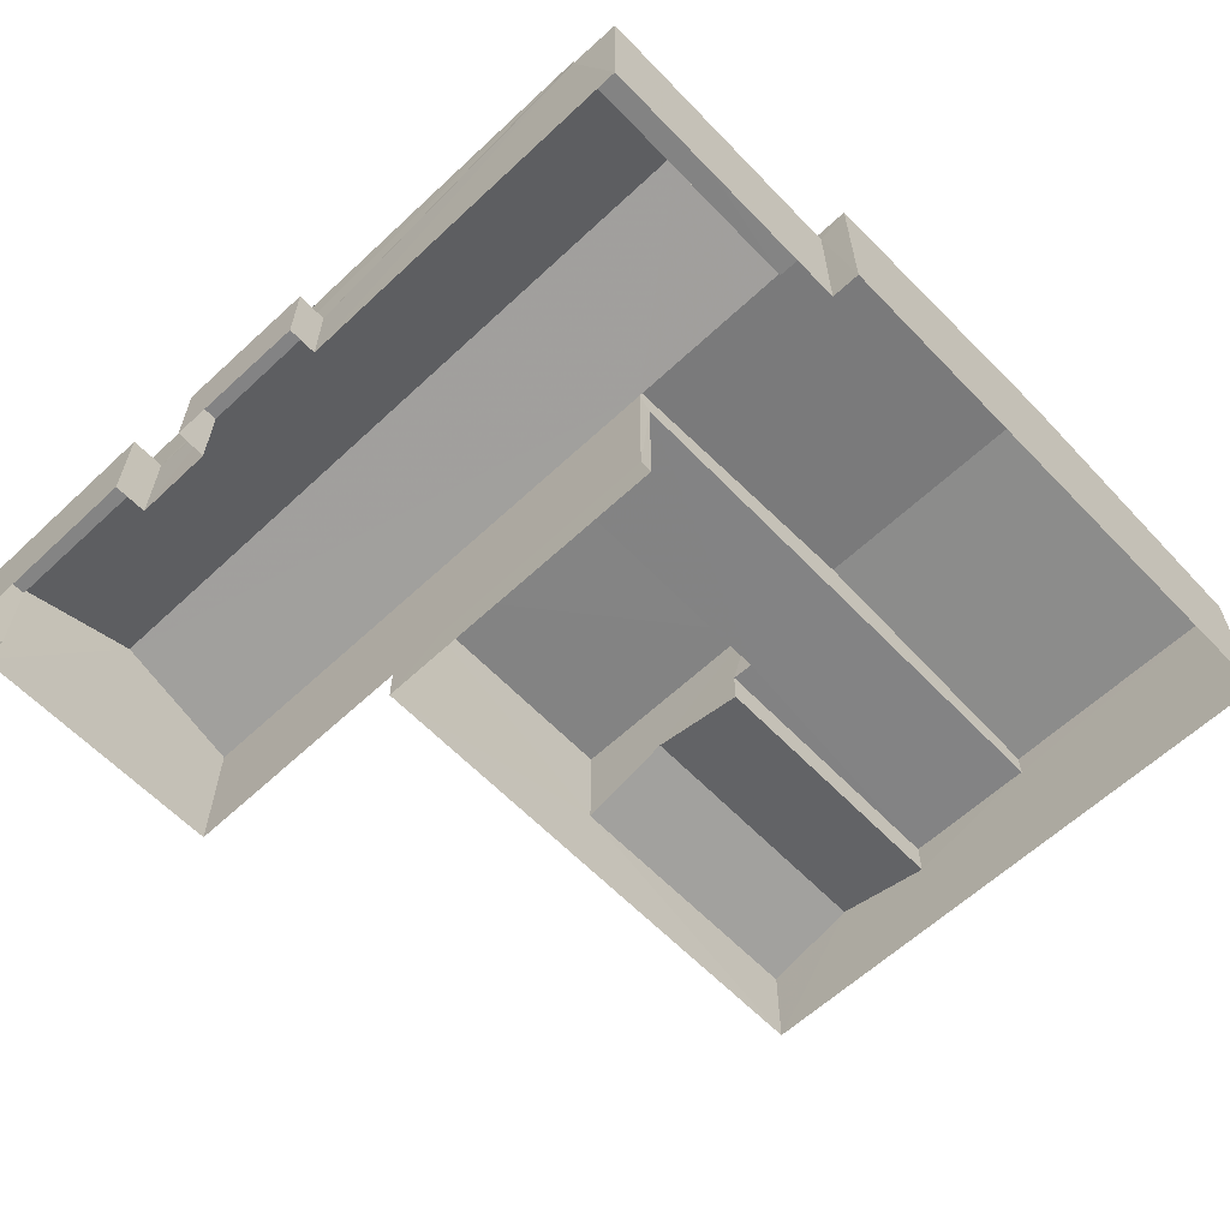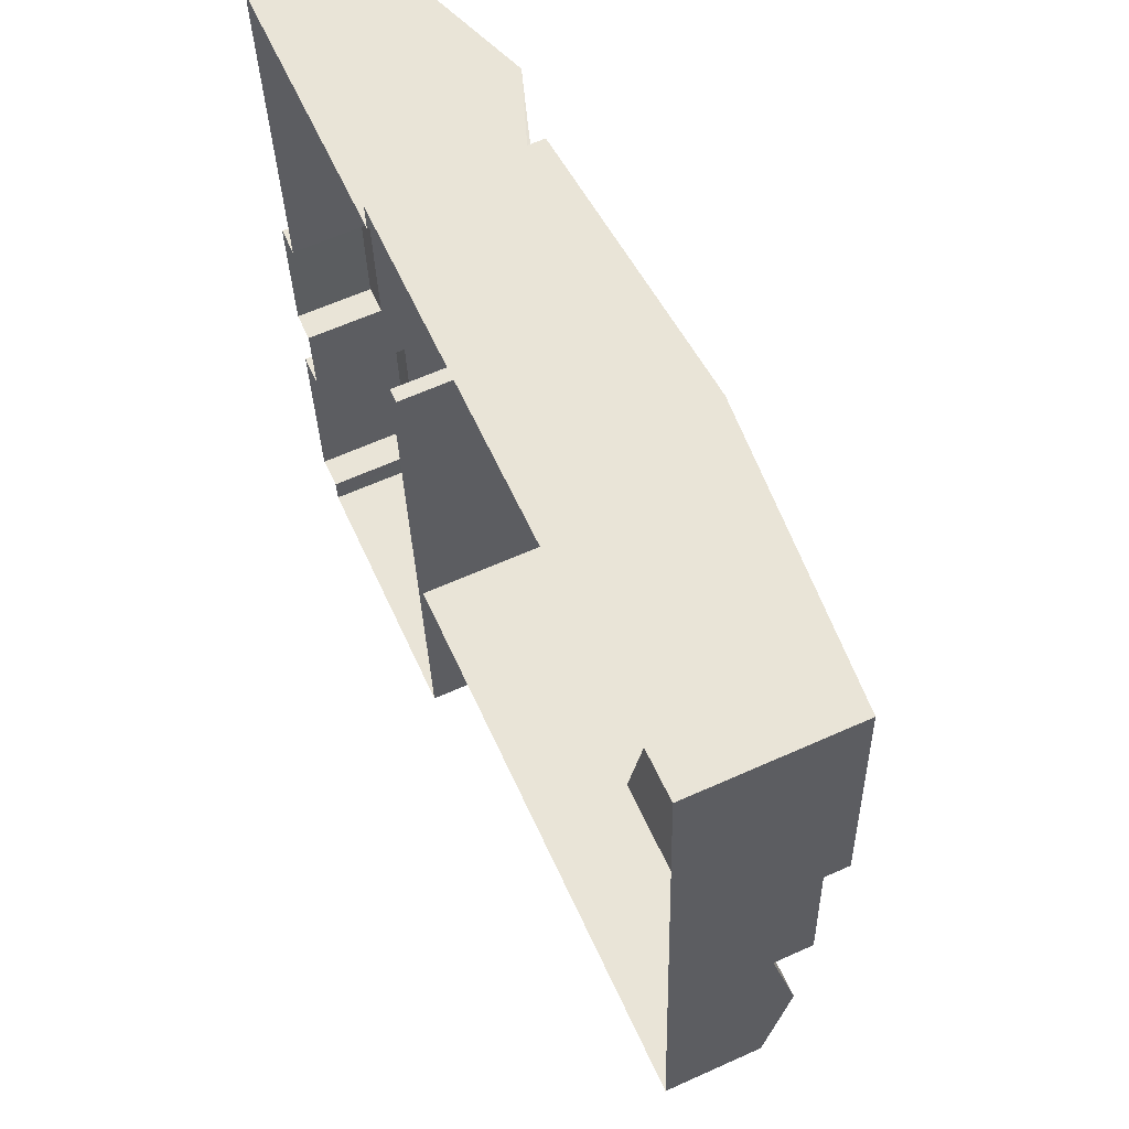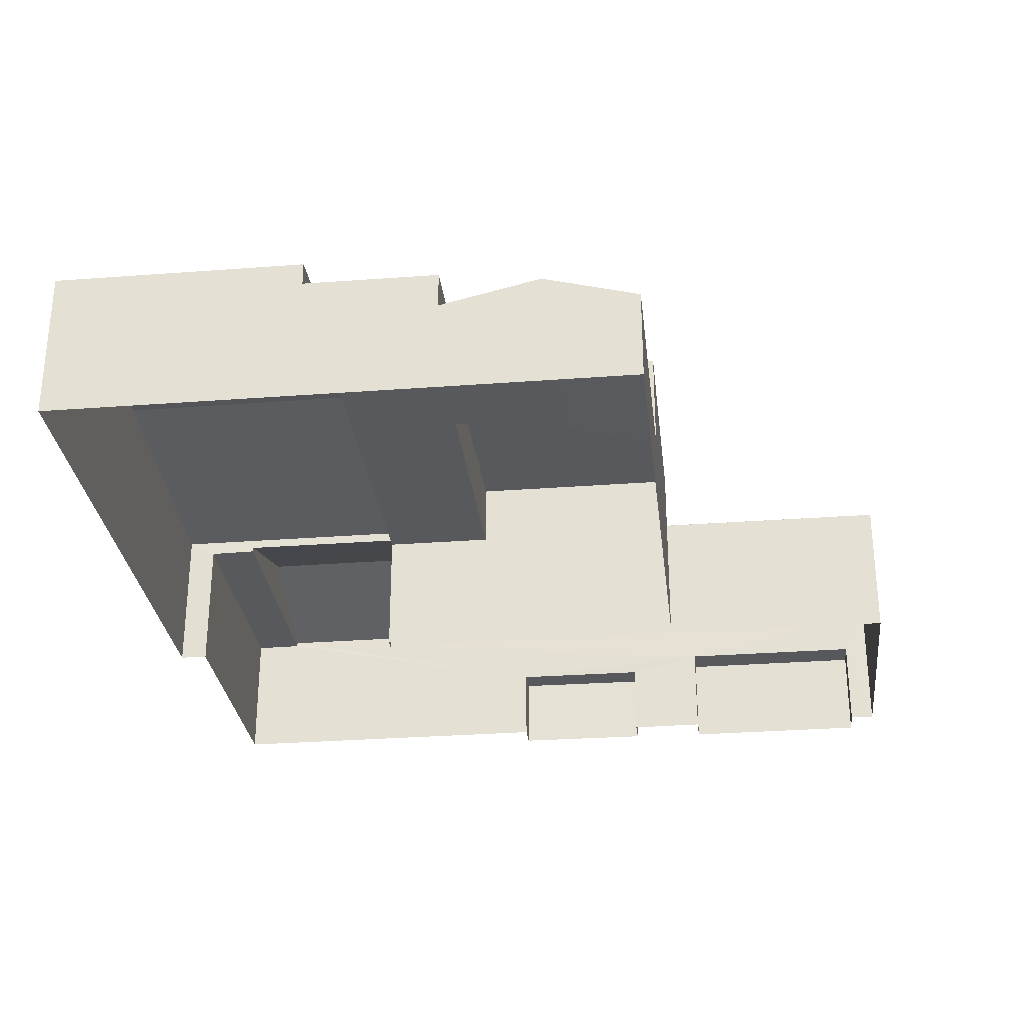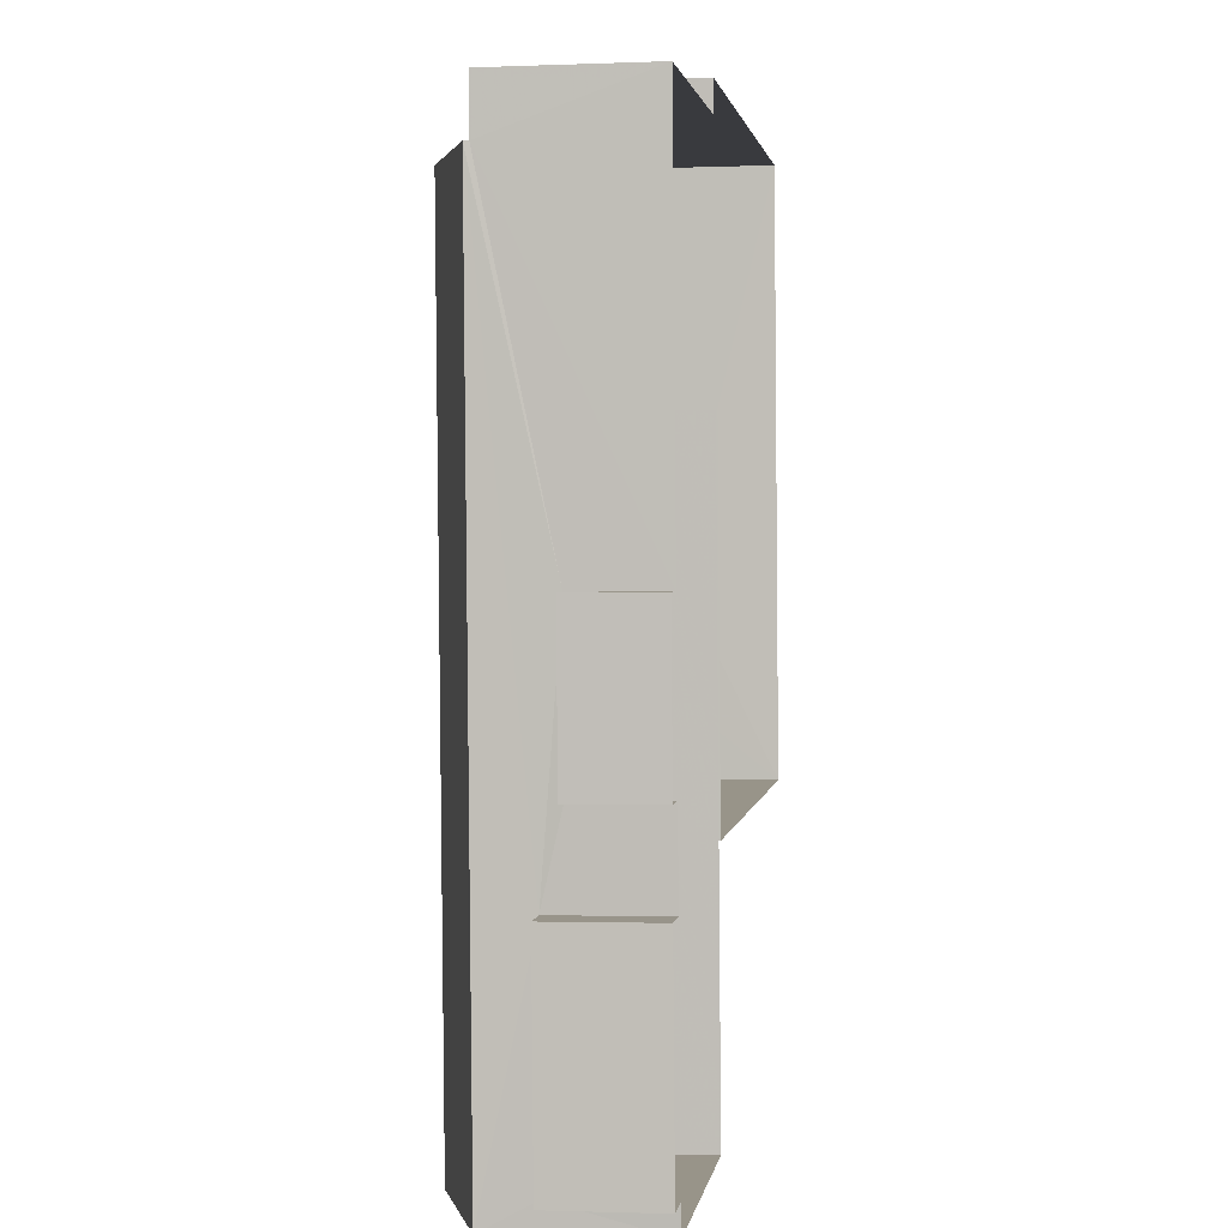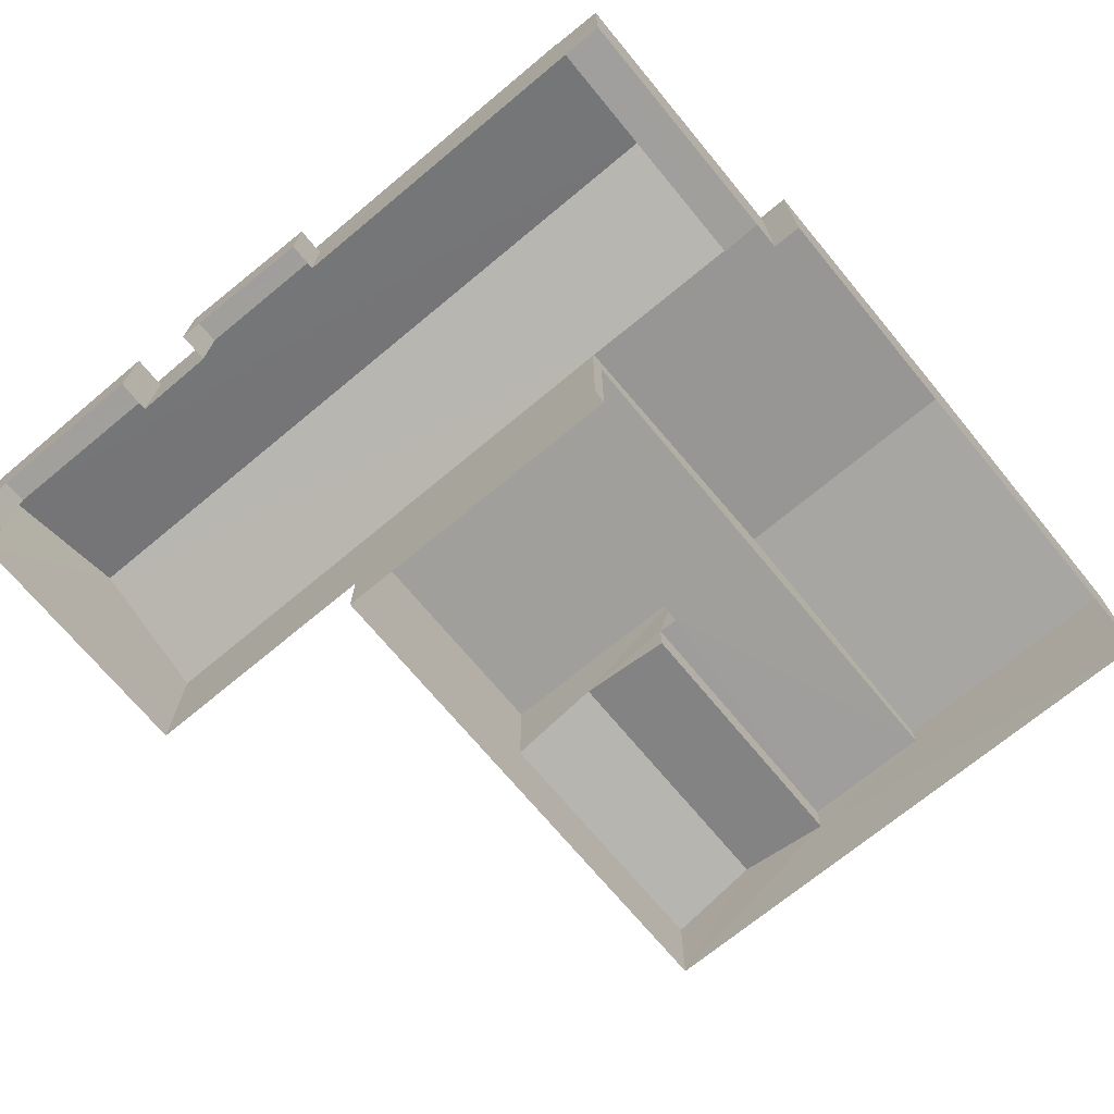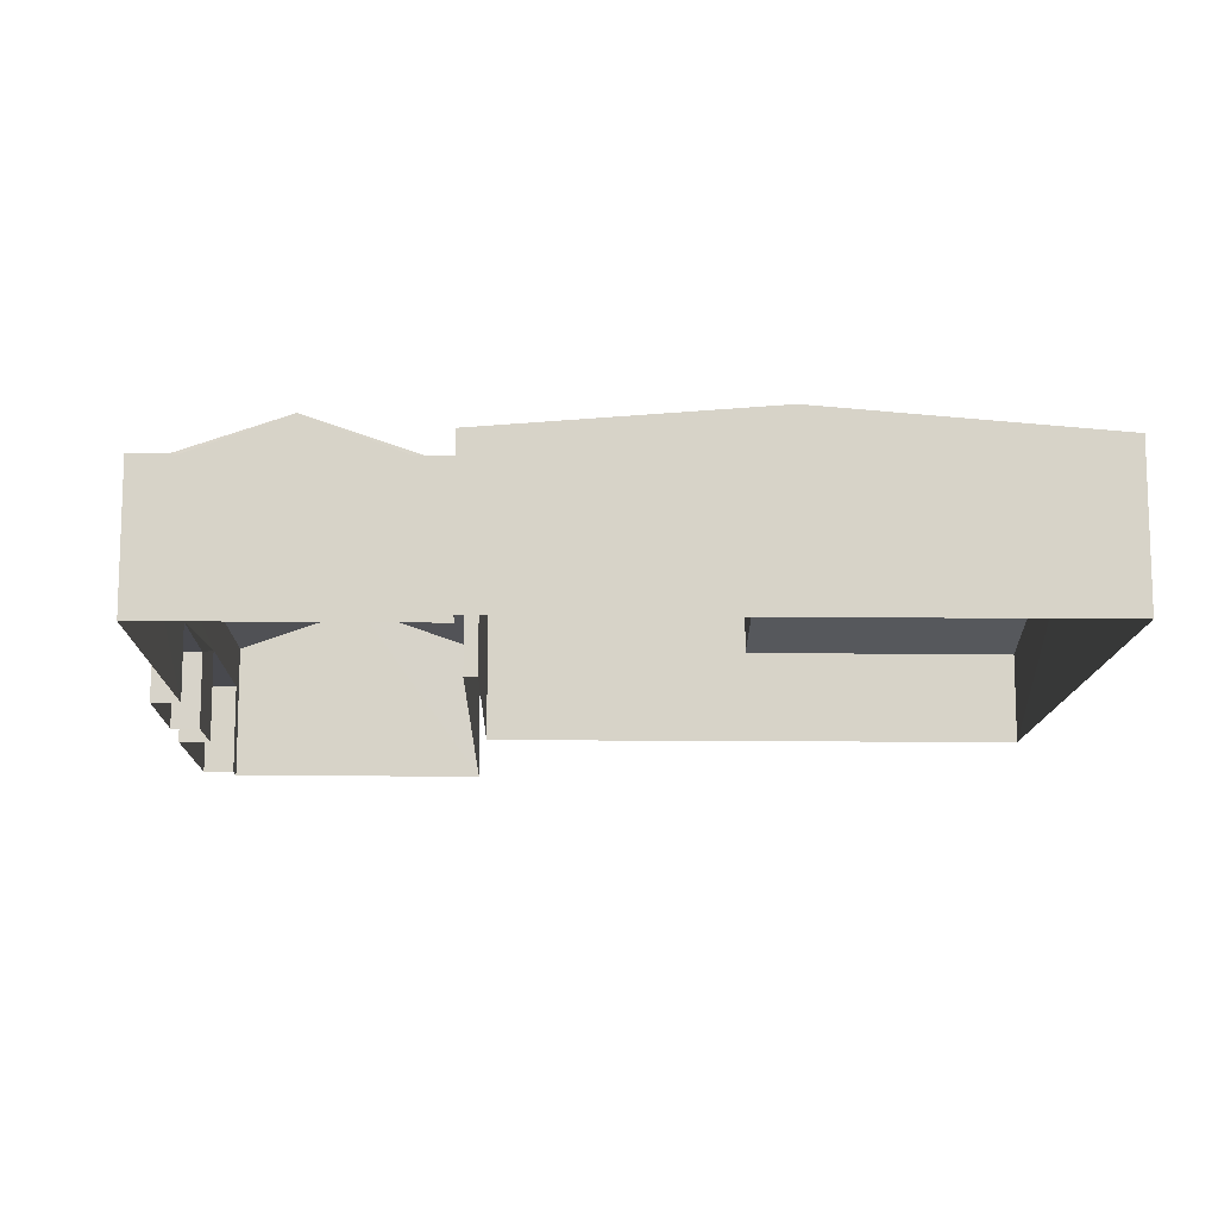
<metadata>
{"format":"obj","ext":"obj","renderer":"f3d","projection":"perspective","resolution":1024,"background":"white","views":[{"elev":-61.2,"azim":130.2,"up":"+Z"},{"elev":63.0,"azim":-114.2,"up":"+Y"},{"elev":-29.3,"azim":-86.9,"up":"+Z"},{"elev":-1.6,"azim":97.9,"up":"+Y"},{"elev":-71.2,"azim":126.3,"up":"+Z"},{"elev":-12.7,"azim":175.1,"up":"+Z"}]}
</metadata>
<code>
v -3.739e+05 -1.04e+05 25.06
v -3.739e+05 -1.04e+05 25.06
v -3.739e+05 -1.04e+05 25.06
v -3.739e+05 -1.04e+05 25.06
v -3.739e+05 -1.04e+05 25.06
v -3.739e+05 -1.04e+05 25.06
v -3.739e+05 -1.04e+05 25.06
v -3.739e+05 -1.04e+05 25.06
v -3.739e+05 -1.04e+05 25.06
v -3.739e+05 -1.04e+05 25.06
v -3.739e+05 -1.04e+05 25.06
v -3.739e+05 -1.04e+05 25.06
v -3.739e+05 -1.04e+05 25.06
v -3.739e+05 -1.04e+05 25.06
v -3.739e+05 -1.04e+05 25.06
v -3.739e+05 -1.04e+05 25.06
v -3.739e+05 -1.04e+05 25.06
v -3.739e+05 -1.04e+05 25.06
v -3.739e+05 -1.04e+05 31.52
v -3.739e+05 -1.04e+05 30.71
v -3.739e+05 -1.04e+05 30.71
v -3.739e+05 -1.04e+05 31.52
v -3.739e+05 -1.04e+05 27.9
v -3.739e+05 -1.04e+05 27.9
v -3.739e+05 -1.04e+05 27.9
v -3.739e+05 -1.04e+05 27.9
v -3.739e+05 -1.04e+05 32.28
v -3.739e+05 -1.04e+05 32.28
v -3.739e+05 -1.04e+05 32.28
v -3.739e+05 -1.04e+05 32.28
v -3.739e+05 -1.04e+05 30.32
v -3.739e+05 -1.04e+05 30.32
v -3.739e+05 -1.04e+05 32.01
v -3.739e+05 -1.04e+05 32.01
v -3.739e+05 -1.04e+05 28.52
v -3.739e+05 -1.04e+05 28.52
v -3.739e+05 -1.04e+05 29.38
v -3.739e+05 -1.04e+05 29.38
v -3.739e+05 -1.04e+05 28.57
v -3.739e+05 -1.04e+05 28.57
v -3.739e+05 -1.04e+05 28.57
v -3.739e+05 -1.04e+05 28.57
v -3.739e+05 -1.04e+05 28.42
v -3.739e+05 -1.04e+05 28.42
v -3.739e+05 -1.04e+05 30.15
v -3.739e+05 -1.04e+05 30.15
v -3.739e+05 -1.04e+05 30.15
v -3.739e+05 -1.04e+05 30.15
v -3.739e+05 -1.04e+05 30.71
v -3.739e+05 -1.04e+05 30.71
v -3.739e+05 -1.04e+05 29.85
v -3.739e+05 -1.04e+05 29.85
v -3.739e+05 -1.04e+05 29.85
v -3.739e+05 -1.04e+05 29.85
v -3.739e+05 -1.04e+05 29.85
v -3.739e+05 -1.04e+05 29.85
v -3.739e+05 -1.04e+05 30.33
v -3.739e+05 -1.04e+05 30.32
v -3.739e+05 -1.04e+05 30.33
v -3.739e+05 -1.04e+05 30.32
f 1 2 3
f 4 5 1
f 5 4 6
f 7 8 9
f 10 8 7
f 3 11 12
f 13 14 10
f 15 16 17
f 14 11 8
f 11 18 17
f 18 11 14
f 3 12 4
f 16 12 17
f 4 1 3
f 10 14 8
f 12 11 17
f 19 20 21
f 22 19 21
f 23 24 25
f 23 26 24
f 27 28 29
f 27 30 28
f 31 32 33
f 34 31 33
f 35 36 37
f 38 35 37
f 39 40 41
f 39 42 40
f 38 37 43
f 44 38 43
f 45 46 47
f 48 45 47
f 22 49 19
f 22 50 49
f 51 52 53
f 54 53 55
f 55 53 56
f 53 52 56
f 33 57 34
f 34 57 58
f 33 59 57
f 58 57 60
f 4 12 26
f 2 1 42
f 23 17 46
f 46 17 18
f 39 4 26
f 31 42 39
f 2 42 31
f 39 26 23
f 46 18 47
f 31 39 32
f 32 23 46
f 39 23 32
f 4 41 6
f 4 39 41
f 59 33 45
f 45 33 46
f 33 32 46
f 27 44 9
f 9 44 7
f 27 29 44
f 7 44 43
f 49 50 56
f 50 10 56
f 37 7 43
f 36 10 7
f 55 56 36
f 37 36 7
f 56 10 36
f 30 27 51
f 27 9 51
f 51 8 52
f 51 9 8
f 1 5 40
f 42 1 40
f 14 13 48
f 13 21 48
f 59 20 57
f 59 21 20
f 45 48 59
f 48 21 59
f 58 3 34
f 3 2 34
f 2 31 34
f 14 47 18
f 14 48 47
f 8 11 52
f 56 52 19
f 49 56 19
f 60 57 20
f 11 60 52
f 52 20 19
f 52 60 20
f 35 54 55
f 36 35 55
f 21 13 22
f 13 10 22
f 10 50 22
f 24 16 15
f 25 24 15
f 11 3 58
f 60 11 58
f 12 16 24
f 26 12 24
f 35 38 54
f 44 29 38
f 54 28 53
f 38 29 28
f 54 38 28
f 17 25 15
f 17 23 25
f 40 5 6
f 41 40 6
f 51 28 30
f 51 53 28

</code>
